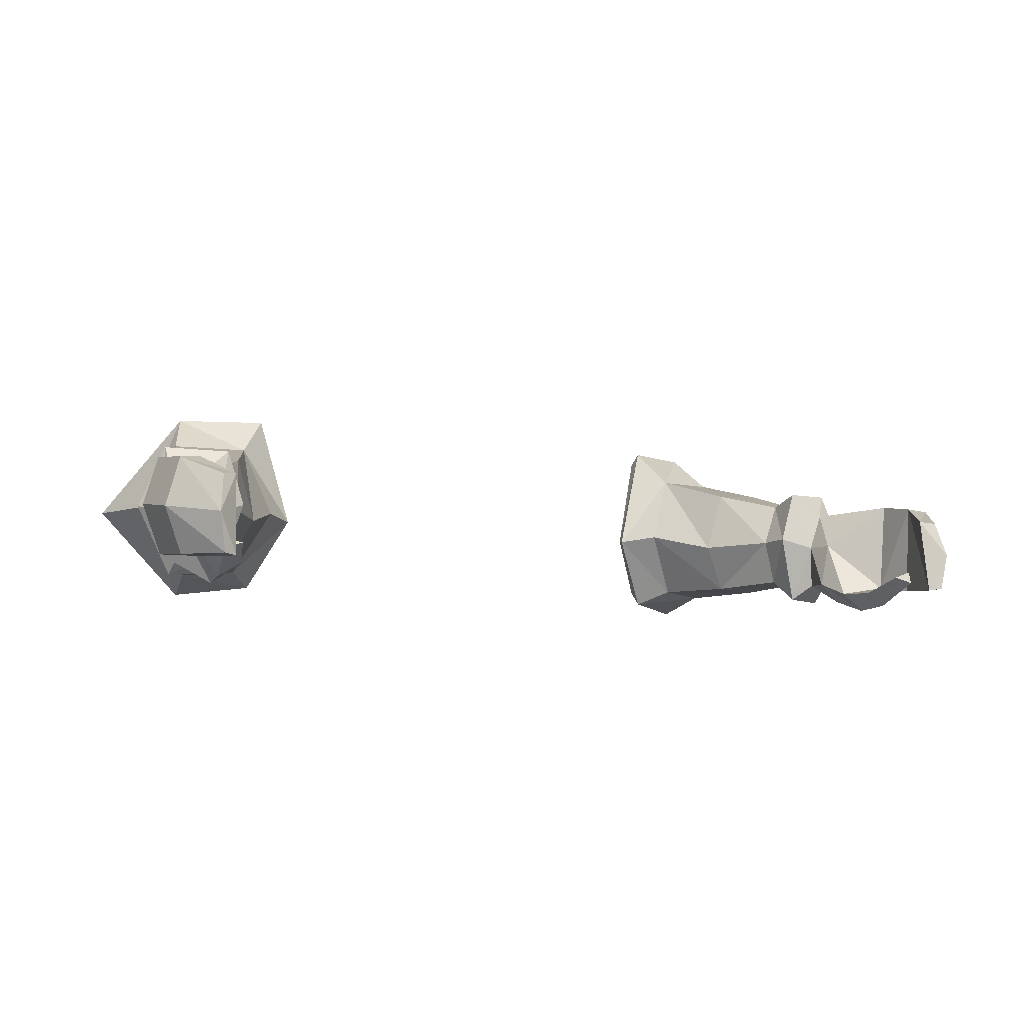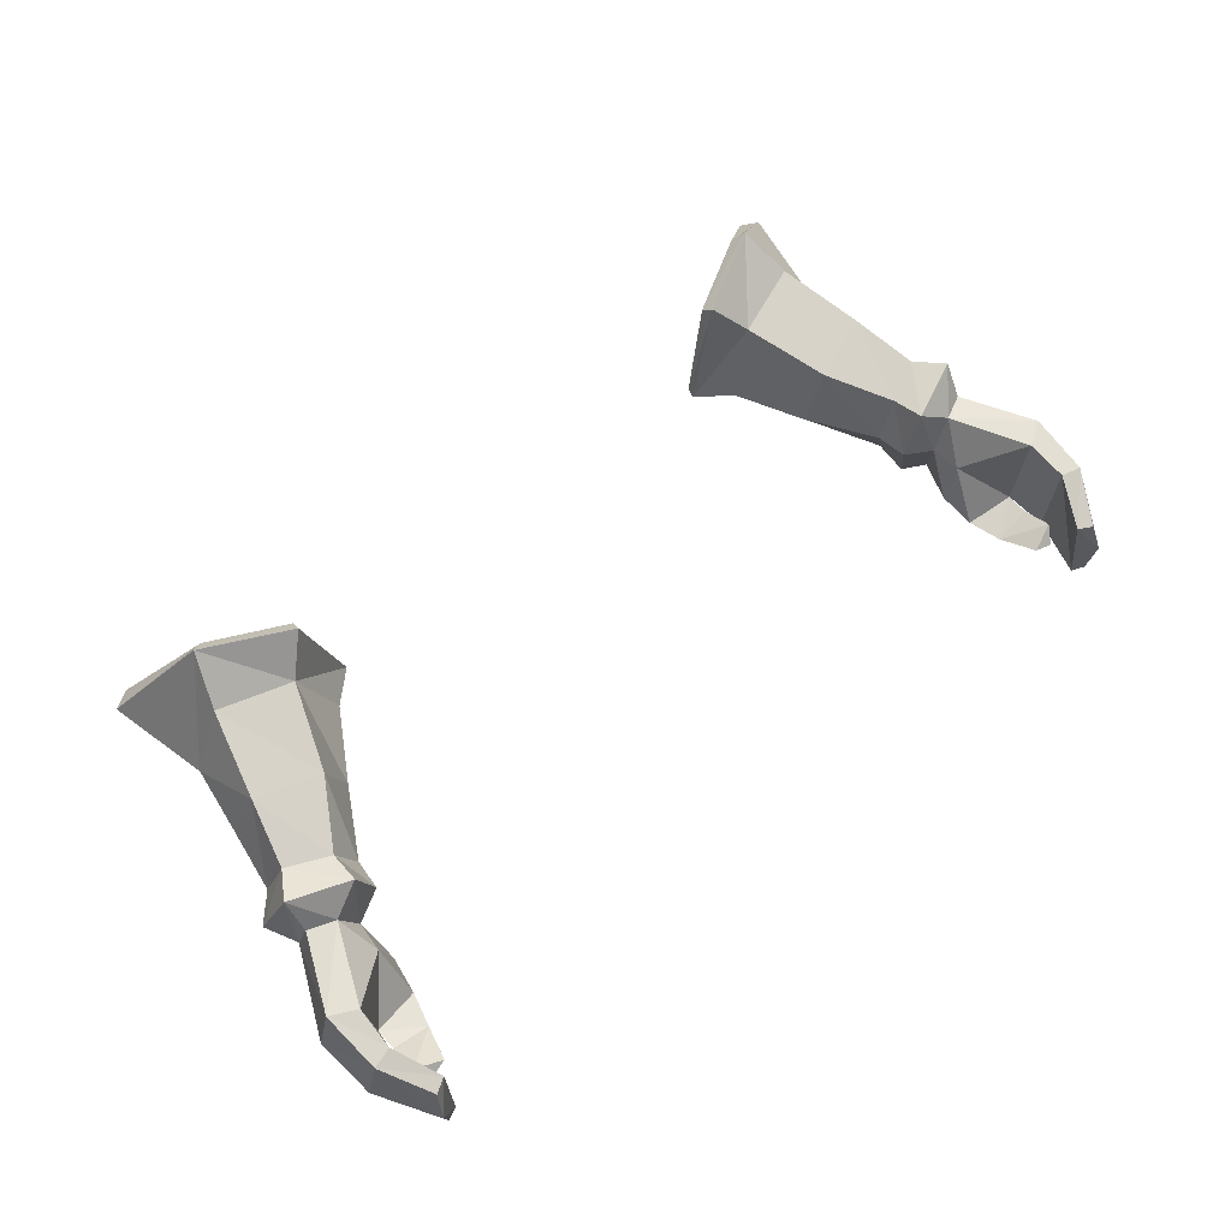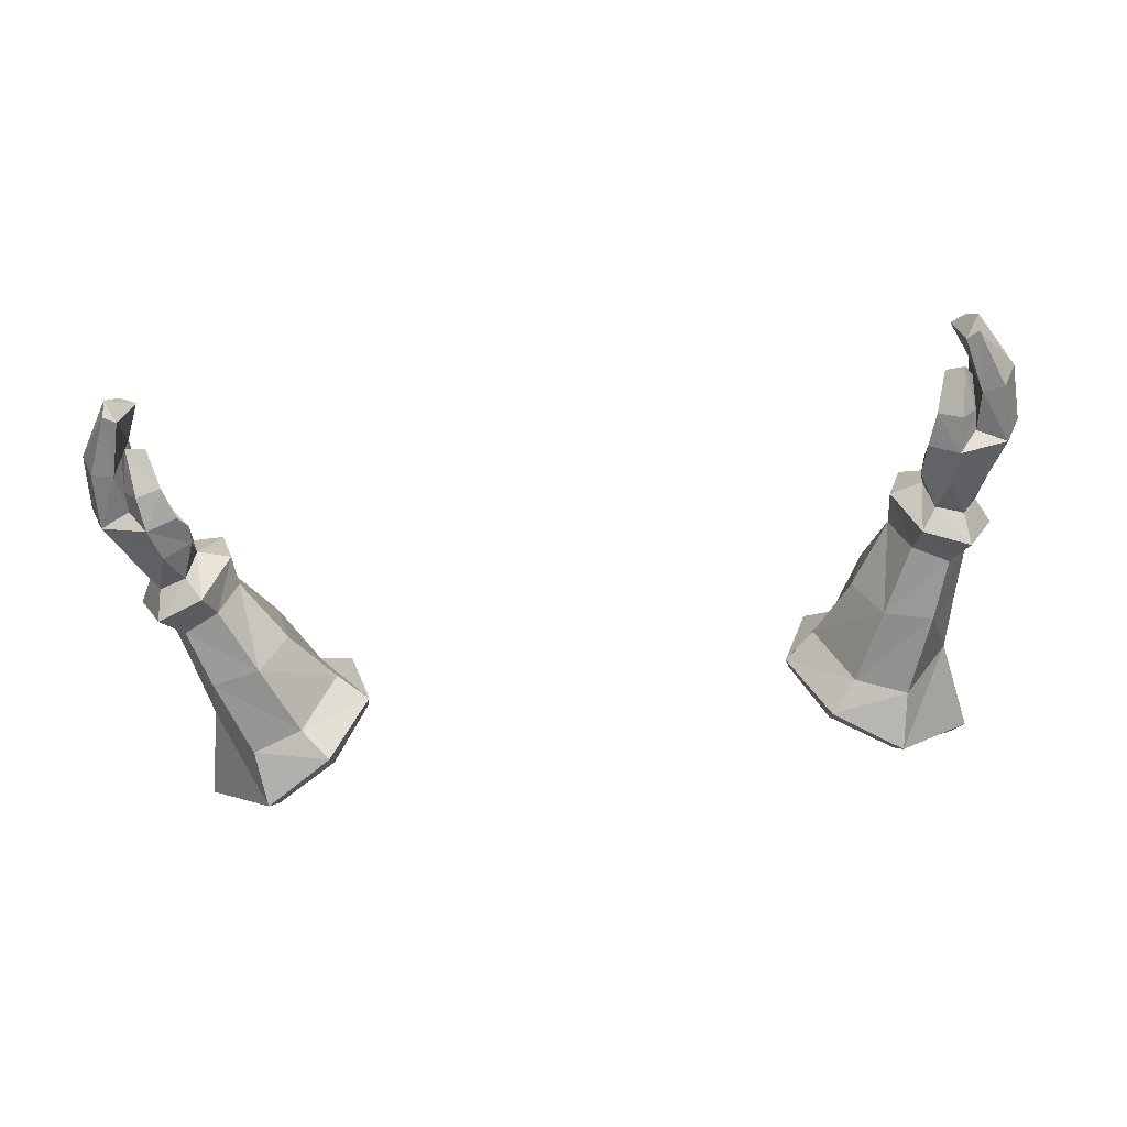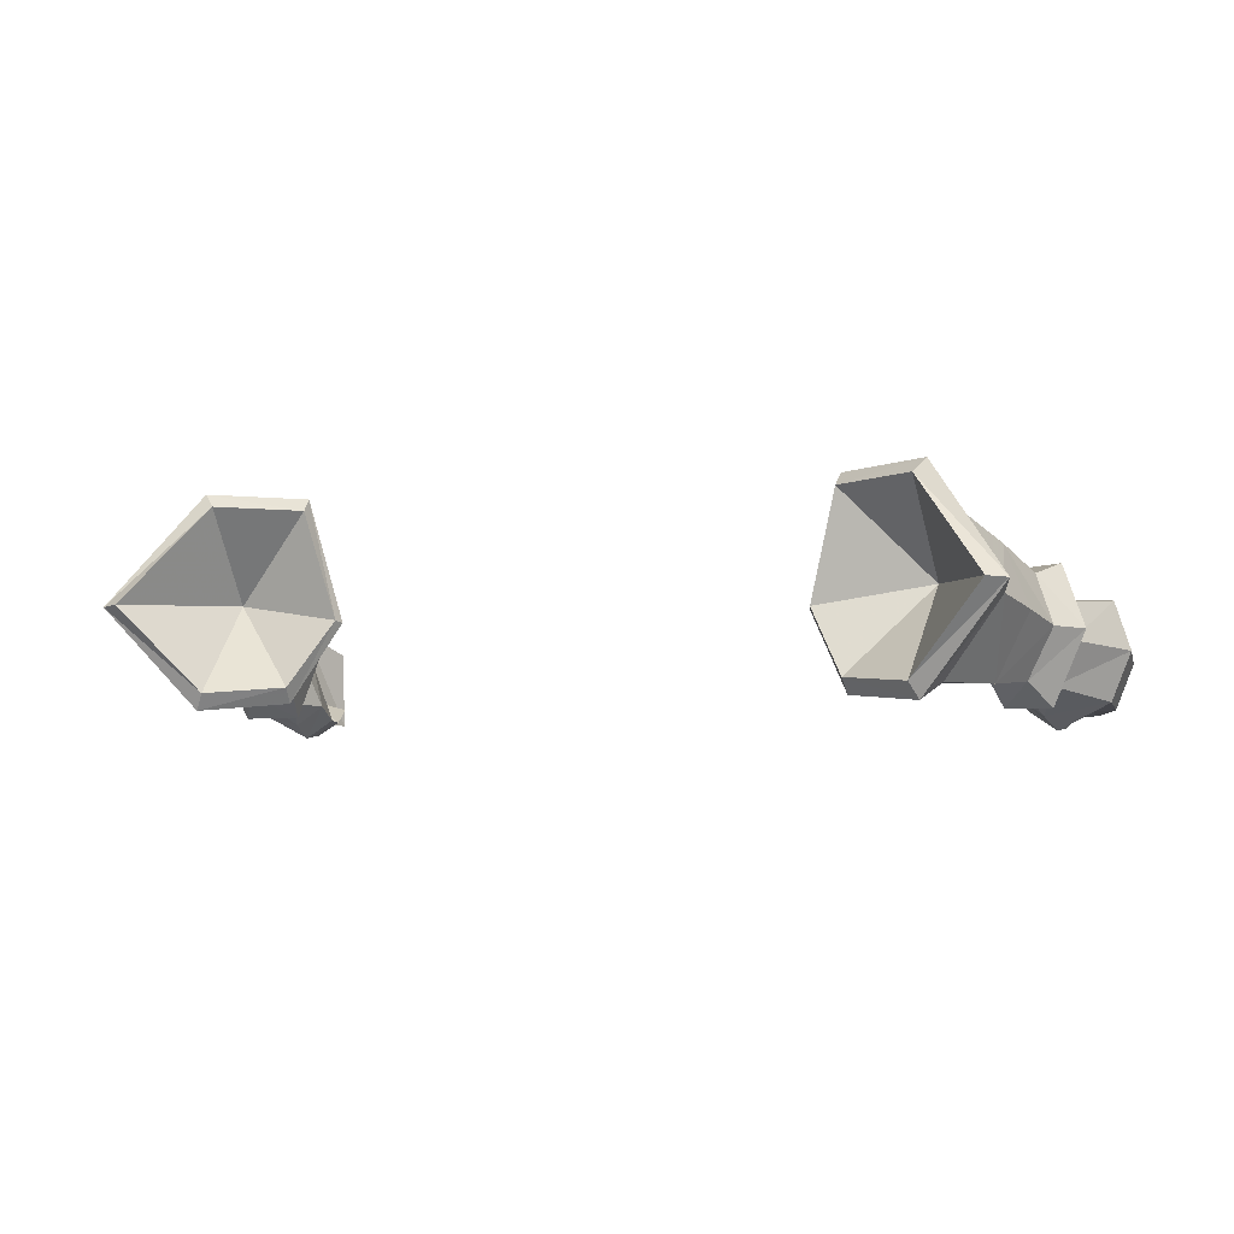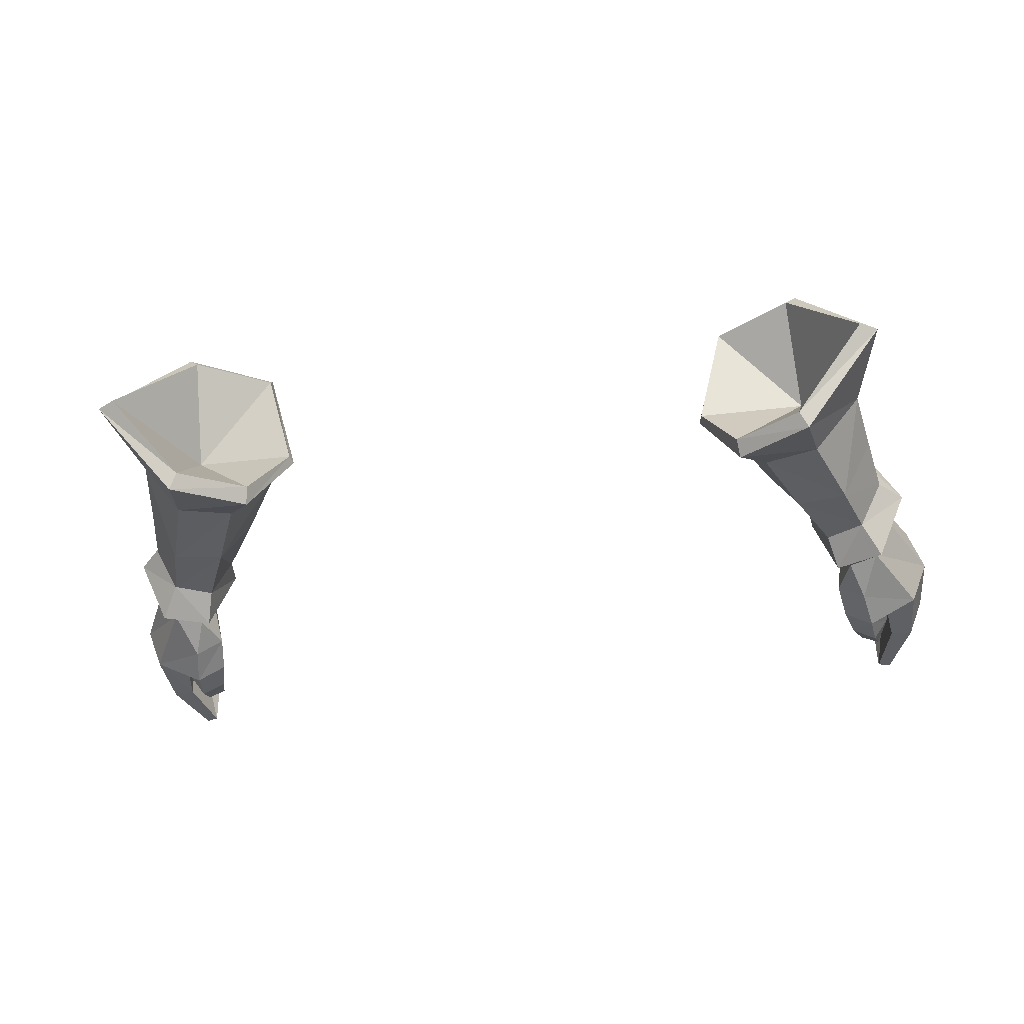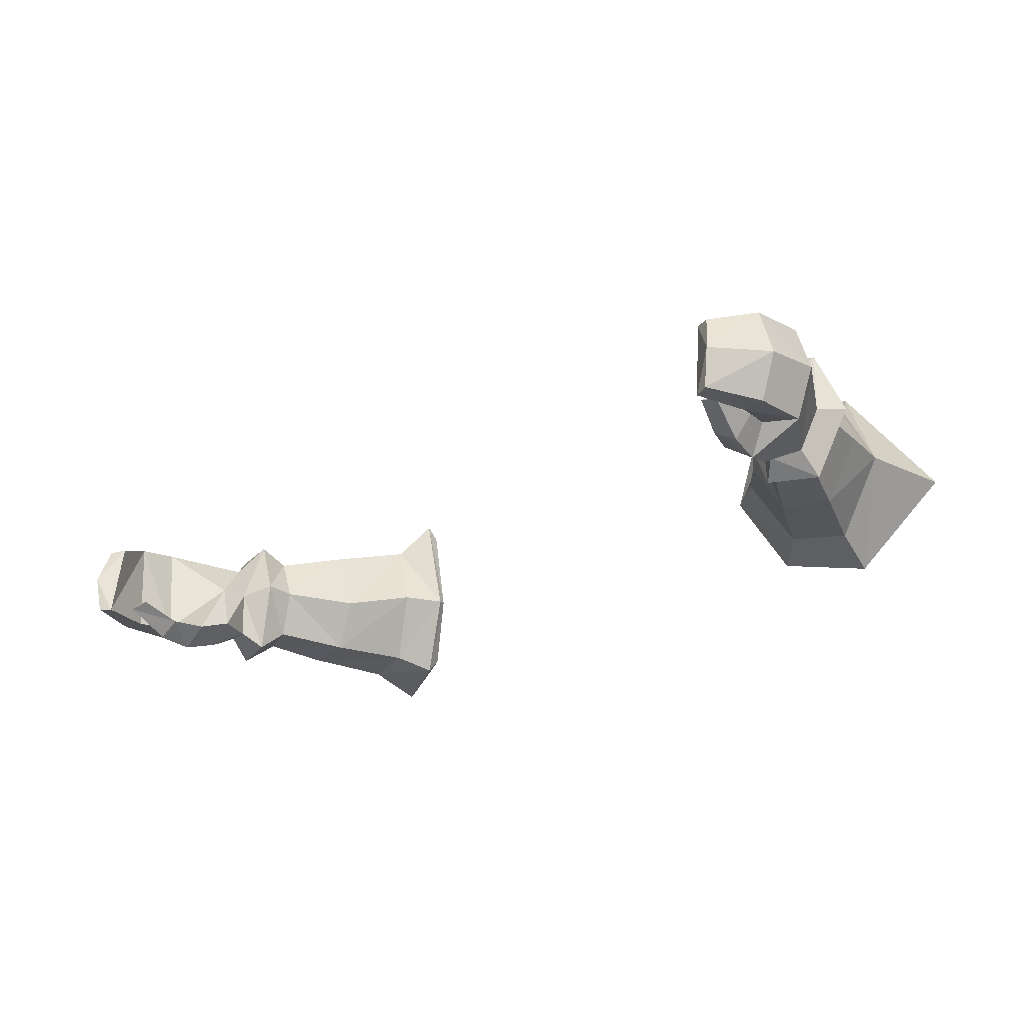
<metadata>
{"format":"obj","ext":"obj","renderer":"f3d","projection":"perspective","resolution":1024,"background":"white","views":[{"elev":-7.5,"azim":153.1,"up":"+Y"},{"elev":64.7,"azim":138.2,"up":"+Y"},{"elev":-64.5,"azim":-174.0,"up":"+Y"},{"elev":-4.7,"azim":19.6,"up":"+Y"},{"elev":-38.7,"azim":8.5,"up":"+Y"},{"elev":-25.5,"azim":-141.2,"up":"+Y"}]}
</metadata>
<code>
g ranger_glove_male_73500
v 18.41 5.422 48.58
v 19.69 5.238 49.16
v 21.39 5.558 45.59
v 20.13 5.614 44.88
v 20.08 3.566 49.48
v 22.11 3.309 45.47
v 19.2 1.582 49.26
v 21.2 1.017 45.59
v 18.79 -0.222 45.43
v 18.44 0.3792 47.16
v 17.19 1.302 46.9
v 17.47 0.6677 45.27
v 19.75 1.011 43.86
v 19.74 1.042 44.88
v 18.99 -0.04816 43.77
v 19.74 1.042 44.88
v 19.75 1.011 43.86
v 17.92 0.5999 43.68
v 17.47 0.6677 45.27
v 19.31 1.061 41.73
v 19.74 1.712 42.4
v 19.74 1.712 42.4
v 18.44 1.336 41.91
v 21.22 5.174 42.65
v 20.23 5.298 42.89
v 21.88 2.89 42.57
v 19.91 4.189 40.32
v 19.21 4.287 40.7
v 20.19 2.429 39.75
v 20.01 0.7409 42.94
v 21.06 0.7724 42.76
v 19.9 0.62 39.92
v 19.3 0.5472 40.22
v 19.3 0.5472 40.22
v 20.01 0.7409 42.94
v 20.19 2.429 39.75
v 19.91 4.189 40.32
v 17.92 0.5999 43.68
v 18.44 1.336 41.91
v 19.36 0.5981 50.51
v 17.1 0.6442 49.61
v 17.84 1.398 48.73
v 19.76 6.844 50.22
v 20.85 3.943 50.95
v 17.58 3.553 48.37
v 16.08 4.045 49.02
v 16.88 6.671 49.08
v 17.58 3.553 48.37
v 16.08 4.045 49.02
v 15.91 3.97 50.48
v 13.98 3.9 53.63
v 14.9 7.015 53.58
v 16.81 6.12 50.7
v 18.47 1.692 51.8
v 17.6 1.462 54.68
v 15.25 1.563 54.18
v 16.72 1.748 50.88
v 13.98 3.9 53.63
v 15.91 3.97 50.48
v 19.67 4.012 52.12
v 19.15 4.482 54.98
v 18 7.283 54.59
v 18.85 6.3 51.65
v 10.58 4.5 57.86
v 12.05 10.01 58.35
v 13.38 8.216 57.27
v 12.04 4.726 56.51
v 12.45 0.8889 59.14
v 13.71 1.577 57.72
v 16.23 1.373 58.63
v 15.82 0.5461 61.32
v 18.62 4.9 58.09
v 19.62 5.044 62.87
v 16.04 10.14 60.45
v 16.85 8.351 58.44
v 10.58 4.5 57.86
v 12.04 4.726 56.51
v 10.71 4.584 58.31
v 11.97 9.418 58.96
v 15.43 1.292 61.63
v 12.35 1.583 59.71
v 18.76 5.106 63.31
v 15.52 9.534 60.8
v 10.71 4.584 58.31
v 17.72 3.527 46.96
v 17.19 1.302 46.9
v 19.31 1.061 41.73
v 19.9 0.62 39.92
v 15.83 5.408 57.39
v 11.97 9.418 58.96
v 10.71 4.584 58.31
v 12.35 1.583 59.71
v 15.43 1.292 61.63
v 18.76 5.106 63.31
v 15.52 9.534 60.8
v -18.54 5.422 48.58
v -20.26 5.614 44.88
v -21.52 5.558 45.59
v -19.82 5.238 49.16
v -20.21 3.566 49.48
v -22.24 3.309 45.47
v -19.33 1.582 49.26
v -21.33 1.017 45.59
v -18.92 -0.2221 45.43
v -17.59 0.6677 45.27
v -17.32 1.302 46.9
v -18.57 0.3791 47.16
v -19.87 1.011 43.86
v -19.12 -0.04822 43.77
v -19.87 1.041 44.88
v -19.87 1.041 44.88
v -17.59 0.6677 45.27
v -18.05 0.5998 43.68
v -19.87 1.011 43.86
v -19.44 1.061 41.73
v -19.86 1.712 42.4
v -18.57 1.336 41.91
v -19.86 1.712 42.4
v -20.35 5.298 42.89
v -21.35 5.174 42.65
v -22 2.89 42.57
v -19.34 4.287 40.7
v -20.04 4.189 40.32
v -20.32 2.429 39.75
v -20.14 0.7409 42.94
v -21.19 0.7724 42.76
v -20.03 0.6199 39.92
v -19.42 0.5471 40.22
v -19.42 0.5471 40.22
v -20.14 0.7409 42.94
v -20.32 2.429 39.75
v -20.04 4.189 40.32
v -18.05 0.5998 43.68
v -18.57 1.336 41.91
v -19.49 0.5981 50.51
v -17.97 1.398 48.73
v -17.23 0.6442 49.61
v -19.89 6.844 50.22
v -20.98 3.943 50.95
v -17.7 3.553 48.37
v -16.21 4.044 49.02
v -17.01 6.671 49.08
v -16.21 4.044 49.02
v -17.7 3.553 48.37
v -16.04 3.97 50.48
v -16.94 6.12 50.7
v -15.03 7.015 53.58
v -14.11 3.9 53.63
v -18.6 1.692 51.8
v -16.85 1.748 50.88
v -15.37 1.563 54.18
v -17.73 1.462 54.68
v -16.04 3.97 50.48
v -14.11 3.9 53.63
v -19.28 4.482 54.98
v -19.79 4.012 52.12
v -18.98 6.3 51.65
v -18.13 7.283 54.59
v -10.7 4.5 57.86
v -12.17 4.726 56.51
v -13.51 8.216 57.27
v -12.18 10.01 58.35
v -12.58 0.8889 59.14
v -15.95 0.5461 61.32
v -16.36 1.373 58.63
v -13.84 1.577 57.72
v -19.75 5.044 62.87
v -18.75 4.9 58.09
v -16.16 10.14 60.45
v -16.98 8.351 58.44
v -10.7 4.5 57.86
v -12.17 4.726 56.51
v -10.83 4.584 58.31
v -12.1 9.418 58.96
v -12.48 1.583 59.71
v -15.55 1.292 61.63
v -18.89 5.106 63.31
v -15.65 9.534 60.8
v -10.83 4.584 58.31
v -17.85 3.527 46.96
v -17.32 1.302 46.9
v -19.44 1.061 41.73
v -20.03 0.6199 39.92
v -15.96 5.408 57.39
v -10.83 4.584 58.31
v -12.1 9.418 58.96
v -15.55 1.292 61.63
v -12.48 1.583 59.71
v -18.89 5.106 63.31
v -15.65 9.534 60.8
f 1 2 3
f 3 4 1
f 5 6 3
f 3 2 5
f 7 8 6
f 6 5 7
f 9 10 11
f 11 12 9
f 13 14 9
f 9 15 13
f 16 17 18
f 18 19 16
f 20 21 13
f 13 15 20
f 18 17 22
f 22 23 18
f 3 24 25
f 25 4 3
f 6 26 24
f 24 3 6
f 24 27 28
f 28 25 24
f 29 27 24
f 24 26 29
f 30 31 8
f 8 14 30
f 32 31 30
f 30 33 32
f 26 31 32
f 32 29 26
f 34 35 25
f 25 28 34
f 8 31 26
f 26 6 8
f 25 35 16
f 16 4 25
f 36 34 28
f 28 37 36
f 38 39 20
f 20 15 38
f 38 15 9
f 9 12 38
f 40 41 42
f 42 7 40
f 43 44 5
f 5 2 43
f 45 42 41
f 41 46 45
f 40 7 5
f 5 44 40
f 47 1 48
f 48 49 47
f 43 2 1
f 1 47 43
f 50 51 52
f 52 53 50
f 54 55 56
f 56 57 54
f 56 58 59
f 59 57 56
f 55 54 60
f 60 61 55
f 53 52 62
f 62 63 53
f 63 60 44
f 44 43 63
f 64 65 66
f 66 67 64
f 68 69 70
f 70 71 68
f 71 70 72
f 72 73 71
f 74 75 66
f 66 65 74
f 74 73 72
f 72 75 74
f 76 77 69
f 69 68 76
f 55 70 69
f 69 56 55
f 72 70 55
f 55 61 72
f 62 75 72
f 72 61 62
f 52 66 75
f 75 62 52
f 51 67 66
f 66 52 51
f 77 58 56
f 56 69 77
f 54 40 44
f 44 60 54
f 41 40 54
f 54 57 41
f 46 41 57
f 57 59 46
f 53 47 49
f 49 50 53
f 63 43 47
f 47 53 63
f 62 61 60
f 60 63 62
f 78 79 65
f 65 64 78
f 71 80 81
f 81 68 71
f 73 82 80
f 80 71 73
f 79 83 74
f 74 65 79
f 83 82 73
f 73 74 83
f 68 81 84
f 84 76 68
f 1 4 85
f 10 9 8
f 42 10 7
f 11 10 42
f 45 11 42
f 48 85 86
f 9 14 8
f 19 86 85
f 87 23 22
f 16 85 4
f 16 19 85
f 85 48 1
f 88 34 36
f 10 8 7
f 89 90 91
f 89 92 93
f 89 93 94
f 89 95 90
f 89 94 95
f 89 91 92
f 96 97 98
f 98 99 96
f 100 99 98
f 98 101 100
f 102 100 101
f 101 103 102
f 104 105 106
f 106 107 104
f 108 109 104
f 104 110 108
f 111 112 113
f 113 114 111
f 115 109 108
f 108 116 115
f 113 117 118
f 118 114 113
f 98 97 119
f 119 120 98
f 101 98 120
f 120 121 101
f 120 119 122
f 122 123 120
f 124 121 120
f 120 123 124
f 125 110 103
f 103 126 125
f 127 128 125
f 125 126 127
f 121 124 127
f 127 126 121
f 129 122 119
f 119 130 129
f 103 101 121
f 121 126 103
f 119 97 111
f 111 130 119
f 131 132 122
f 122 129 131
f 133 109 115
f 115 134 133
f 133 105 104
f 104 109 133
f 135 102 136
f 136 137 135
f 138 99 100
f 100 139 138
f 140 141 137
f 137 136 140
f 135 139 100
f 100 102 135
f 142 143 144
f 144 96 142
f 138 142 96
f 96 99 138
f 145 146 147
f 147 148 145
f 149 150 151
f 151 152 149
f 151 150 153
f 153 154 151
f 152 155 156
f 156 149 152
f 146 157 158
f 158 147 146
f 157 138 139
f 139 156 157
f 159 160 161
f 161 162 159
f 163 164 165
f 165 166 163
f 164 167 168
f 168 165 164
f 169 162 161
f 161 170 169
f 169 170 168
f 168 167 169
f 171 163 166
f 166 172 171
f 152 151 166
f 166 165 152
f 168 155 152
f 152 165 168
f 158 155 168
f 168 170 158
f 147 158 170
f 170 161 147
f 148 147 161
f 161 160 148
f 172 166 151
f 151 154 172
f 149 156 139
f 139 135 149
f 137 150 149
f 149 135 137
f 141 153 150
f 150 137 141
f 146 145 143
f 143 142 146
f 157 146 142
f 142 138 157
f 158 157 156
f 156 155 158
f 173 159 162
f 162 174 173
f 164 163 175
f 175 176 164
f 167 164 176
f 176 177 167
f 174 162 169
f 169 178 174
f 178 169 167
f 167 177 178
f 163 171 179
f 179 175 163
f 96 180 97
f 107 103 104
f 136 102 107
f 106 136 107
f 140 136 106
f 144 181 180
f 104 103 110
f 112 180 181
f 182 118 117
f 111 97 180
f 111 180 112
f 180 96 144
f 183 131 129
f 107 102 103
f 184 185 186
f 184 187 188
f 184 189 187
f 184 186 190
f 184 190 189
f 184 188 185

</code>
